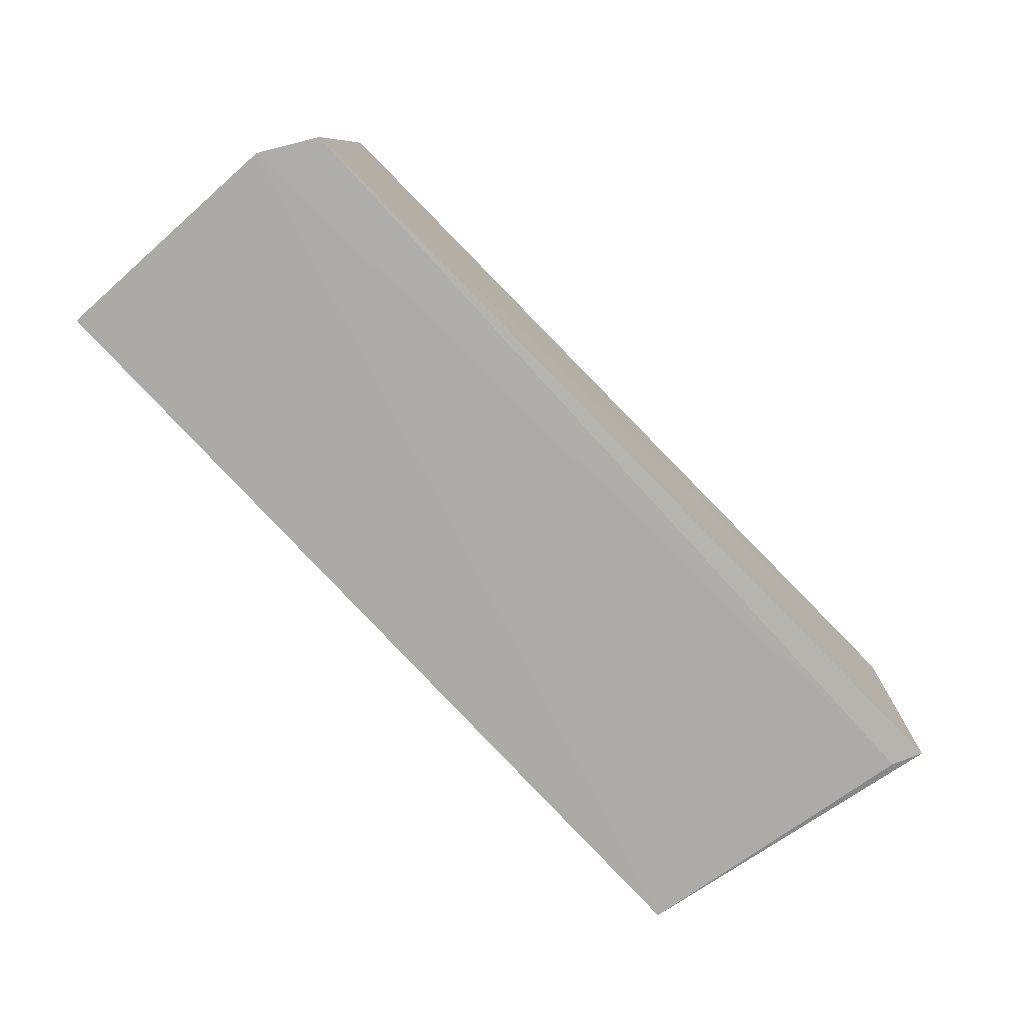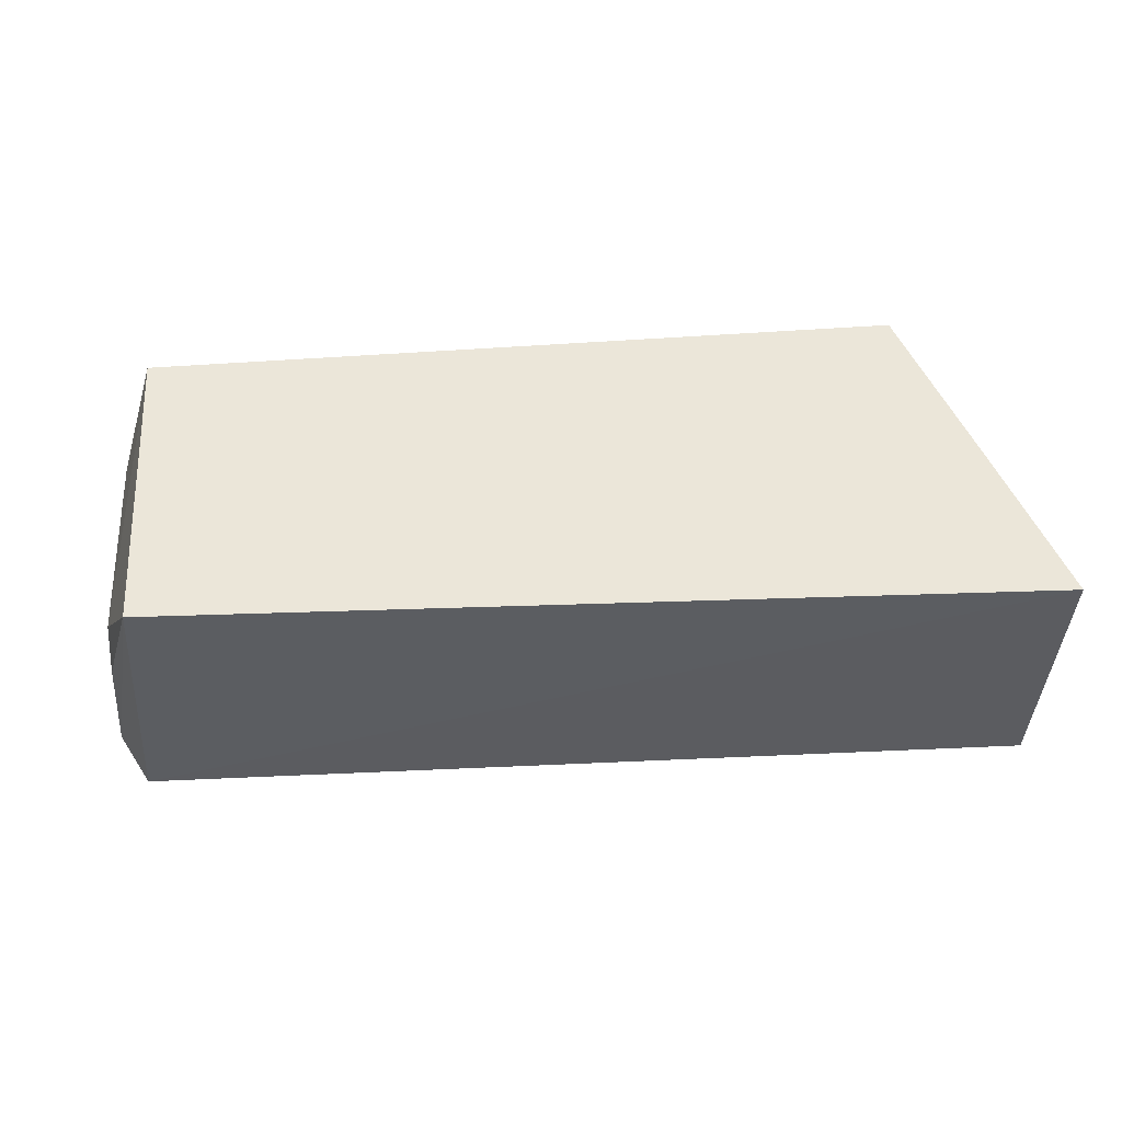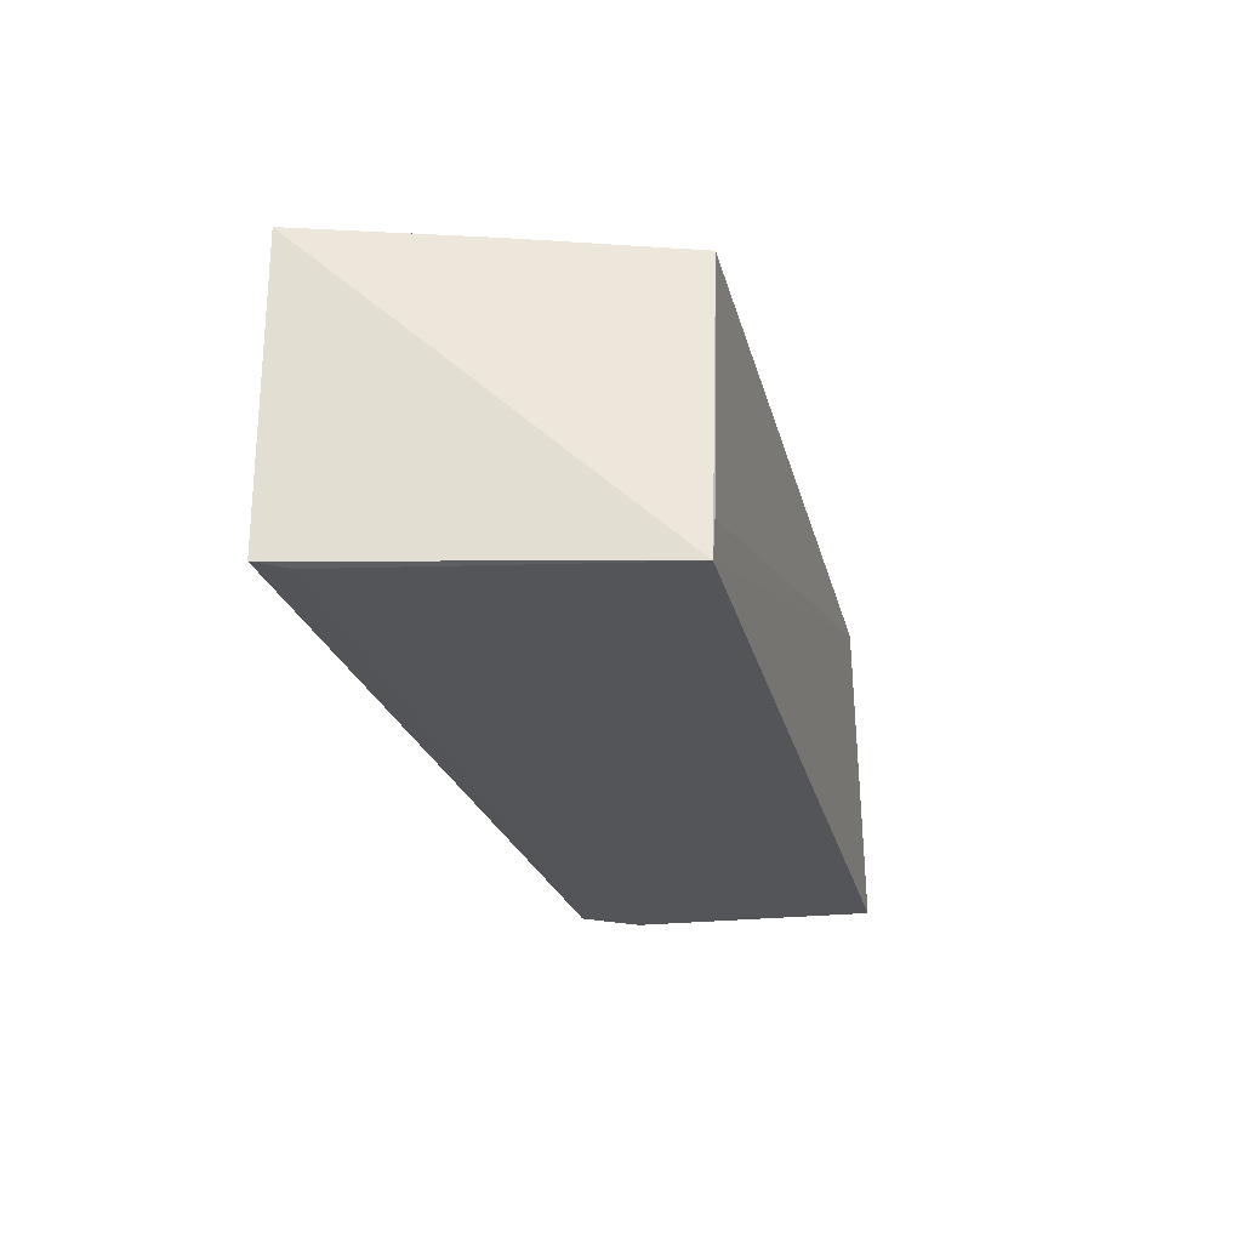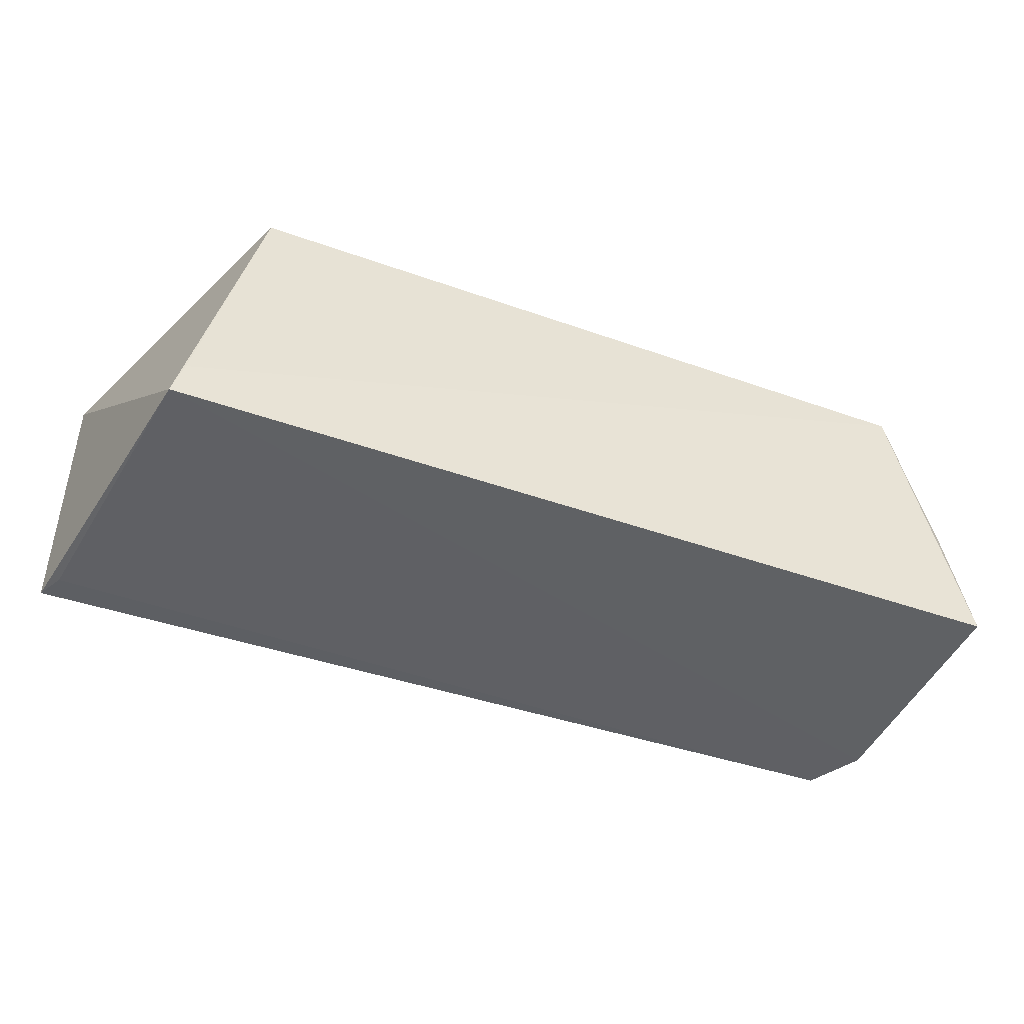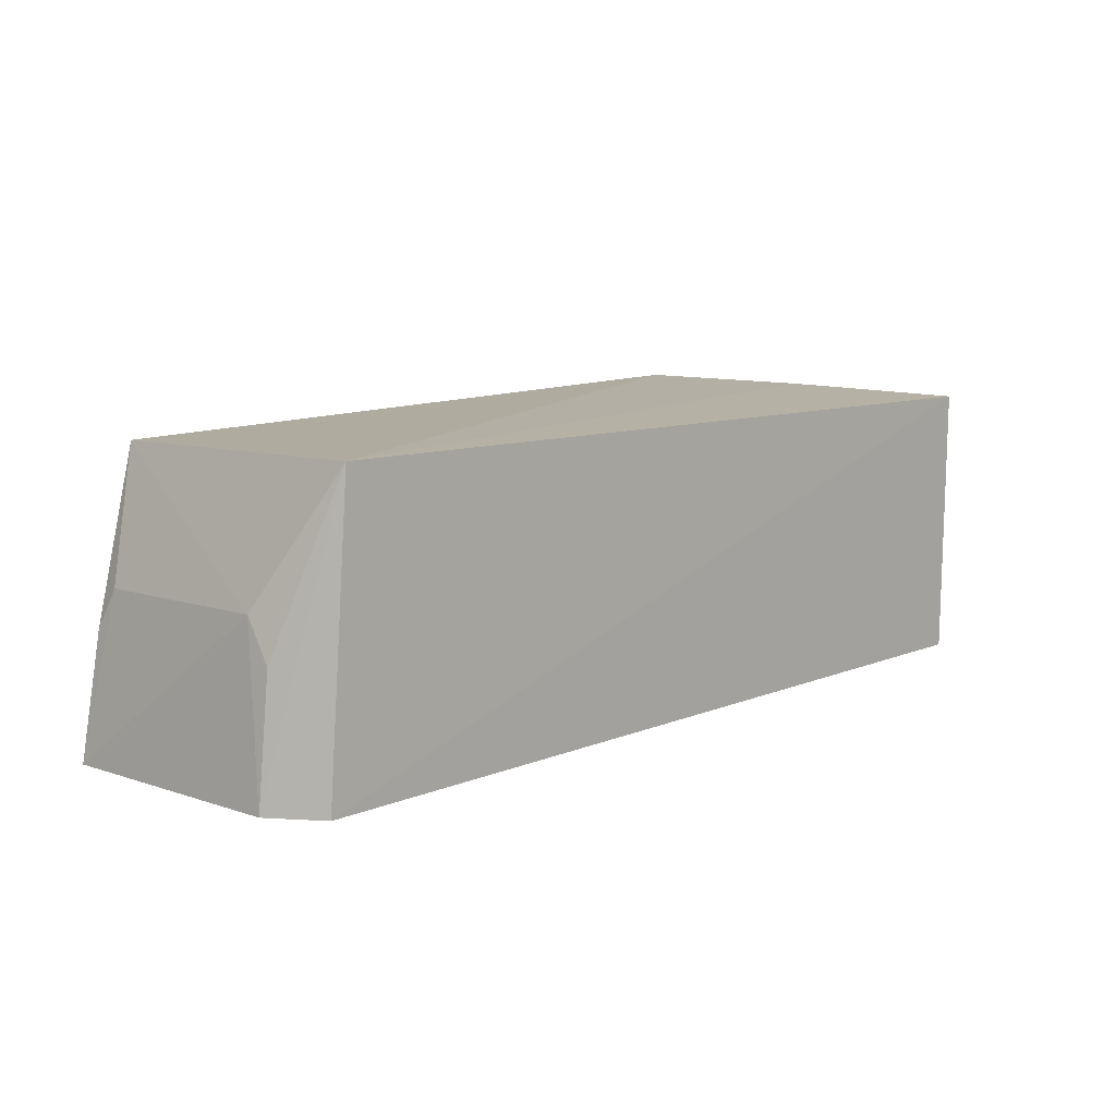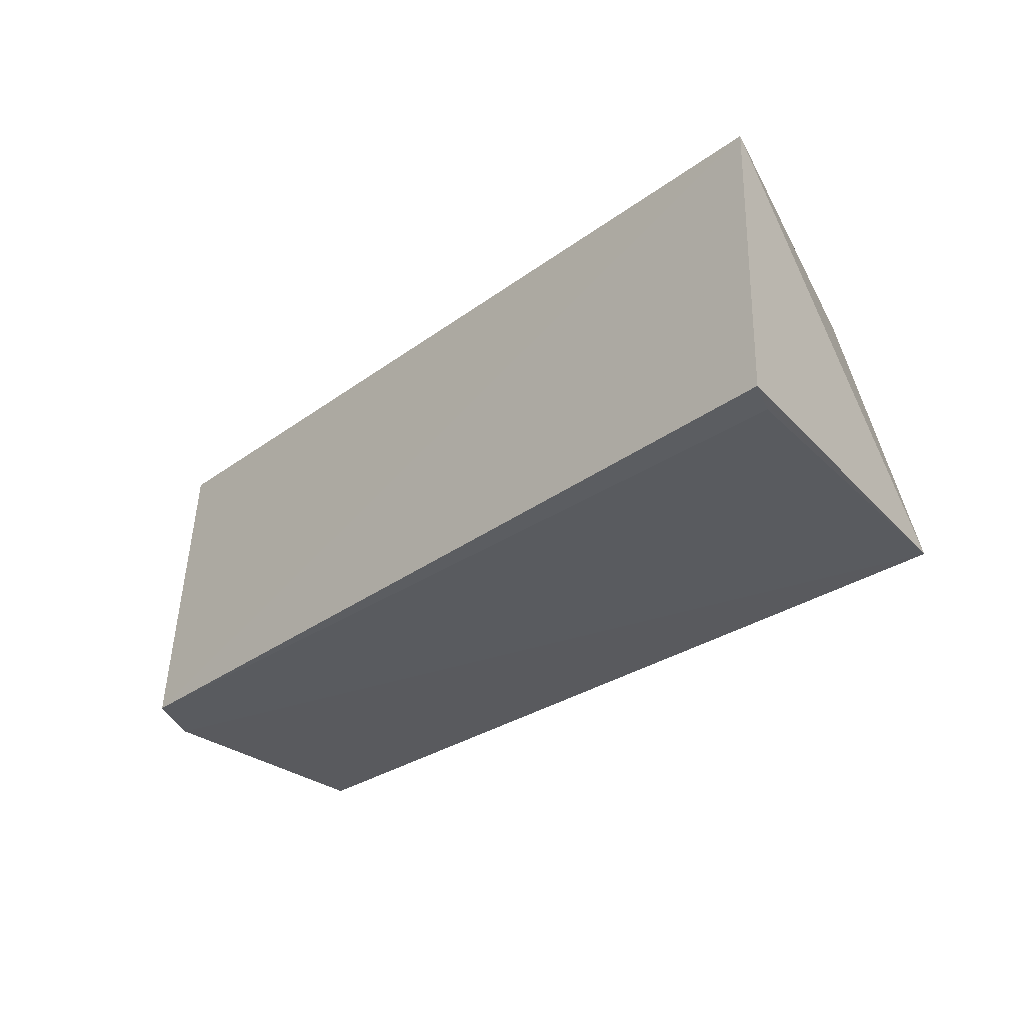
<metadata>
{"format":"obj","ext":"obj","renderer":"f3d","projection":"perspective","resolution":1024,"background":"white","views":[{"elev":-75.3,"azim":-47.1,"up":"+Y"},{"elev":54.9,"azim":-3.9,"up":"+Y"},{"elev":-24.7,"azim":103.4,"up":"+Y"},{"elev":-46.5,"azim":158.3,"up":"+Y"},{"elev":10.5,"azim":-47.2,"up":"+Y"},{"elev":-31.2,"azim":45.2,"up":"+Y"}]}
</metadata>
<code>
v 0.03864 0.0003808 0.02873
v 0.03827 -0.02436 0.02879
v 0.03349 -0.02531 0.0001932
v -0.03697 0.0006026 0.0005093
v -0.03976 -0.0244 0.02714
v 0.02742 0.001497 0.0007508
v -0.03742 0.001366 0.02685
v 0.03711 -0.02466 0.02616
v -0.04294 -0.02478 0.0007999
v 0.03255 -0.0219 0.000195
v 0.03283 0.00111 0.01437
v -0.04243 -0.02457 0.02231
v -0.04114 -0.01009 0.02001
v -0.04061 -0.01059 0.002725
v -0.0413 -0.01361 0.02231
v -0.04112 -0.01407 0.001084
f 1 2 3
f 5 2 1
f 6 1 3
f 7 5 1
f 7 6 4
f 8 3 2
f 8 2 5
f 9 4 3
f 10 6 3
f 10 3 4
f 10 4 6
f 11 7 1
f 11 1 6
f 11 6 7
f 12 8 5
f 12 3 8
f 12 9 3
f 12 5 7
f 13 7 4
f 13 9 12
f 14 13 4
f 14 9 13
f 15 13 12
f 15 12 7
f 15 7 13
f 16 14 4
f 16 4 9
f 16 9 14

</code>
